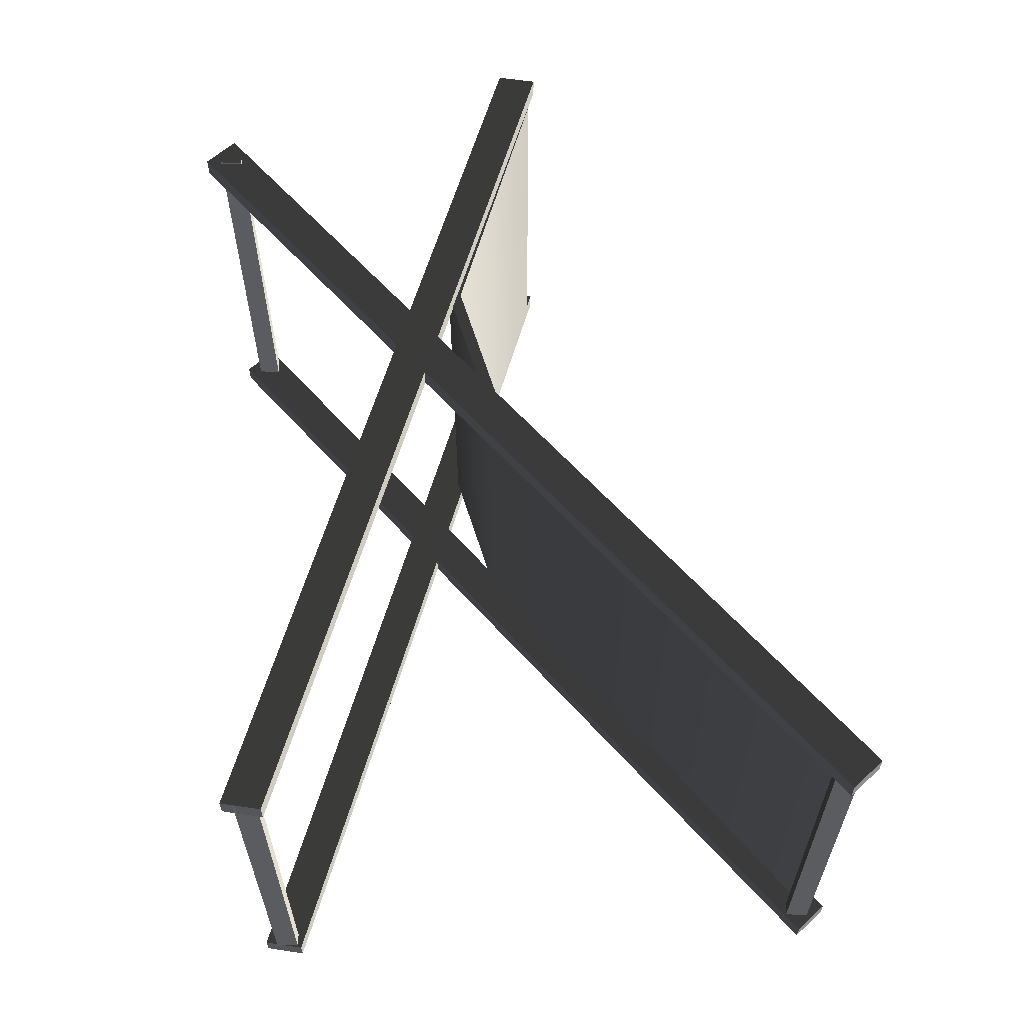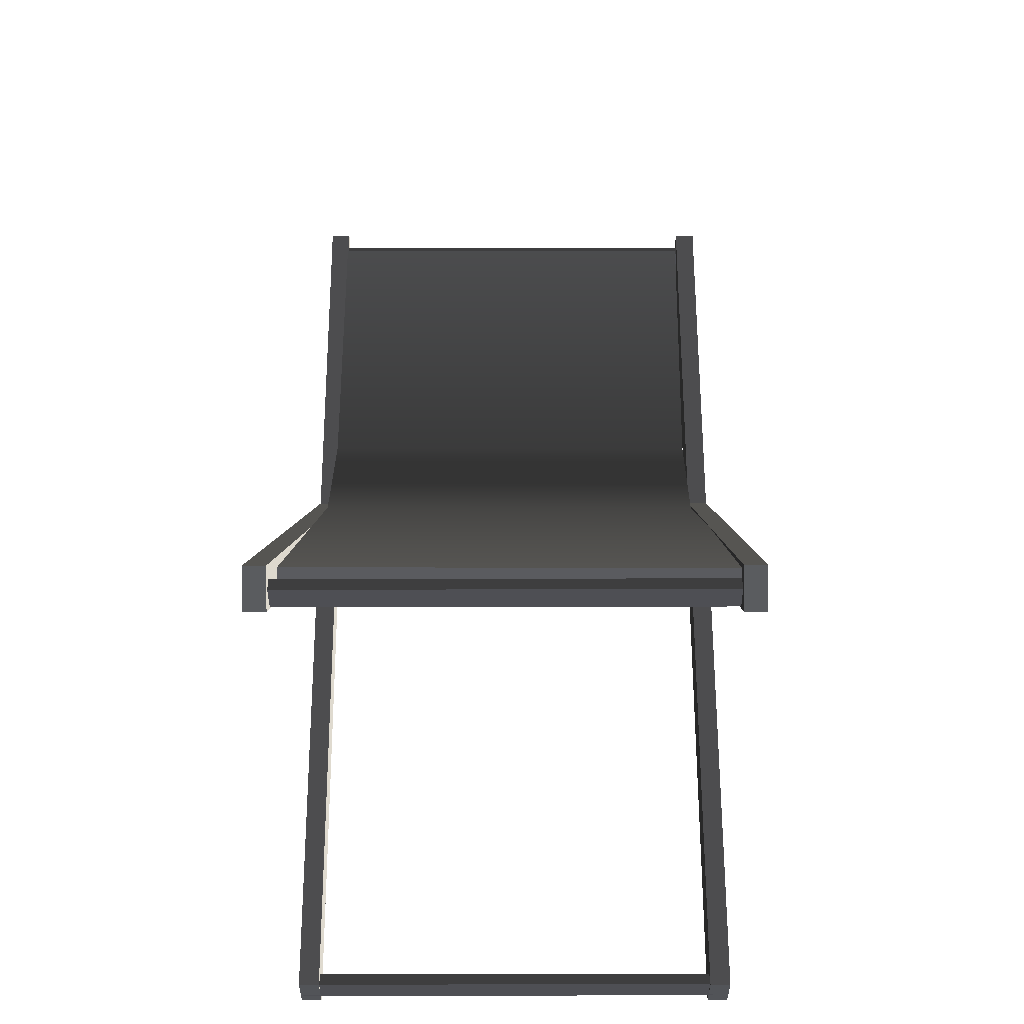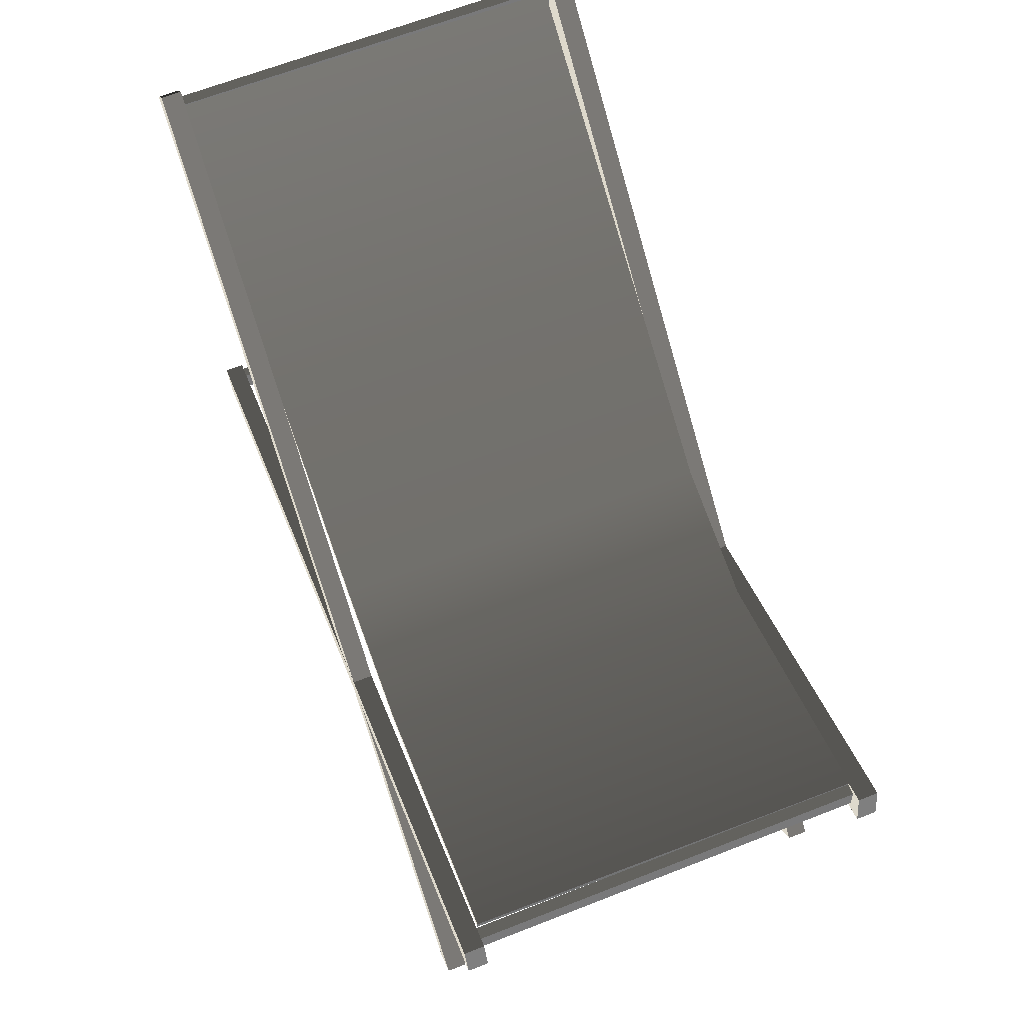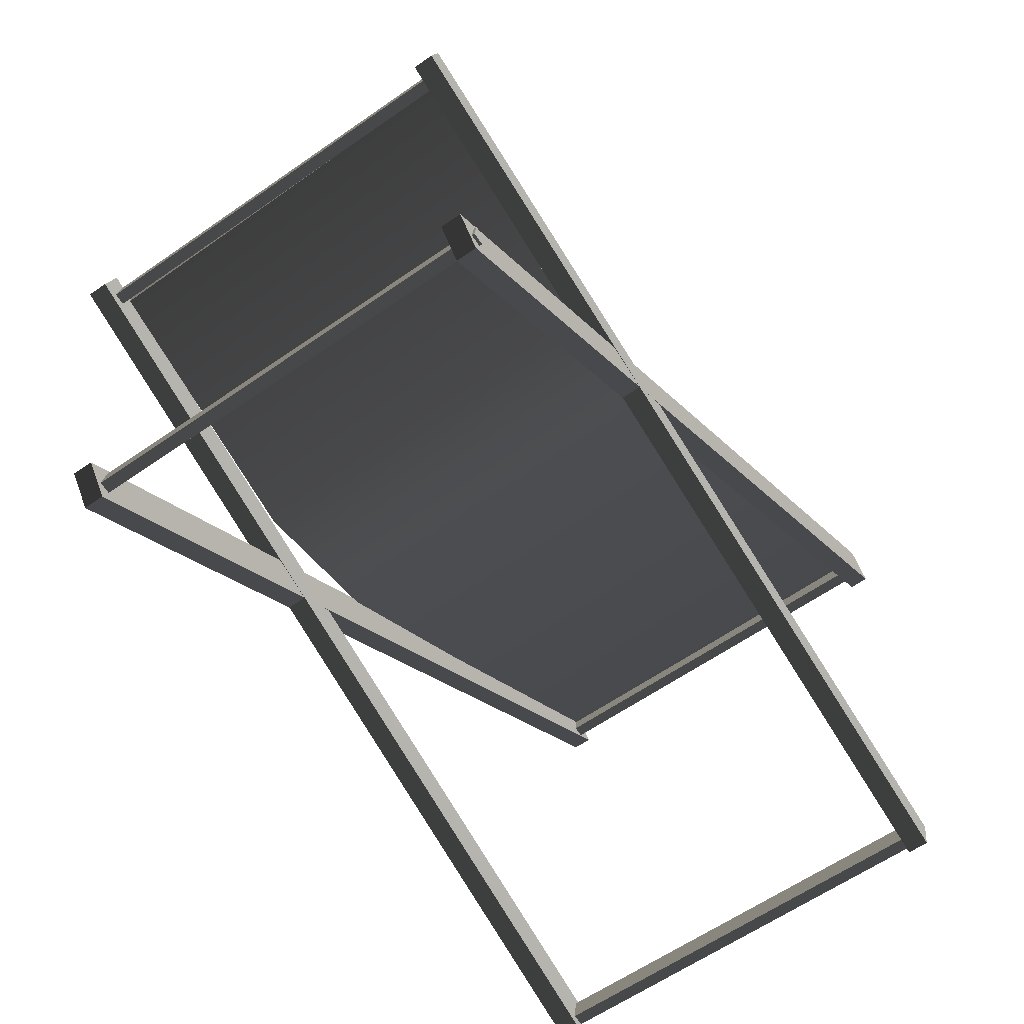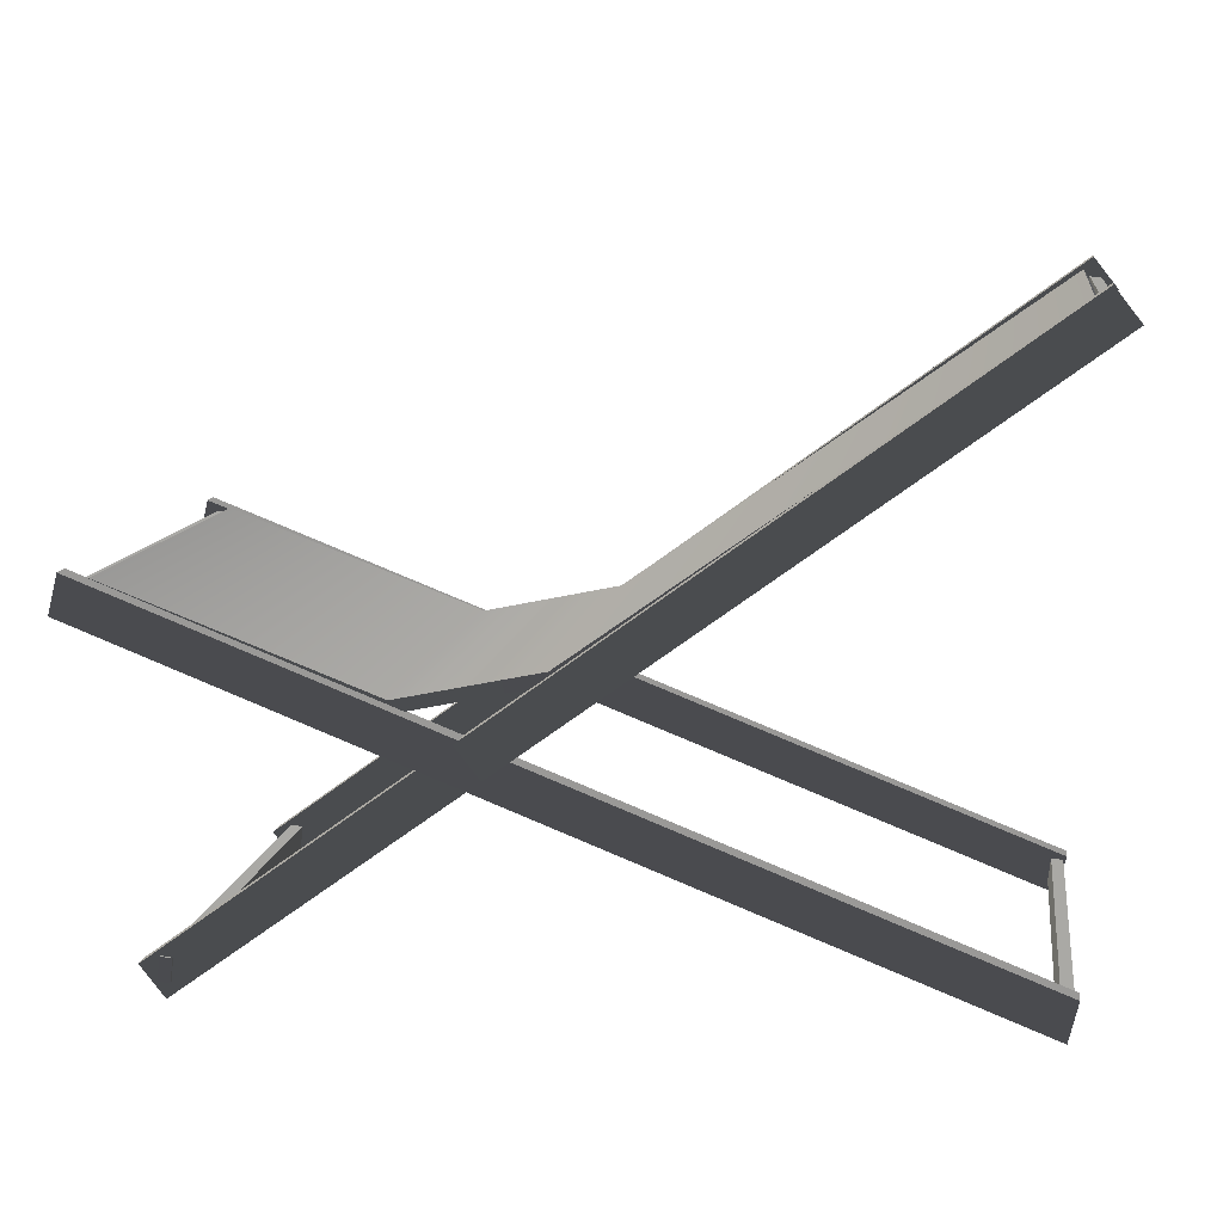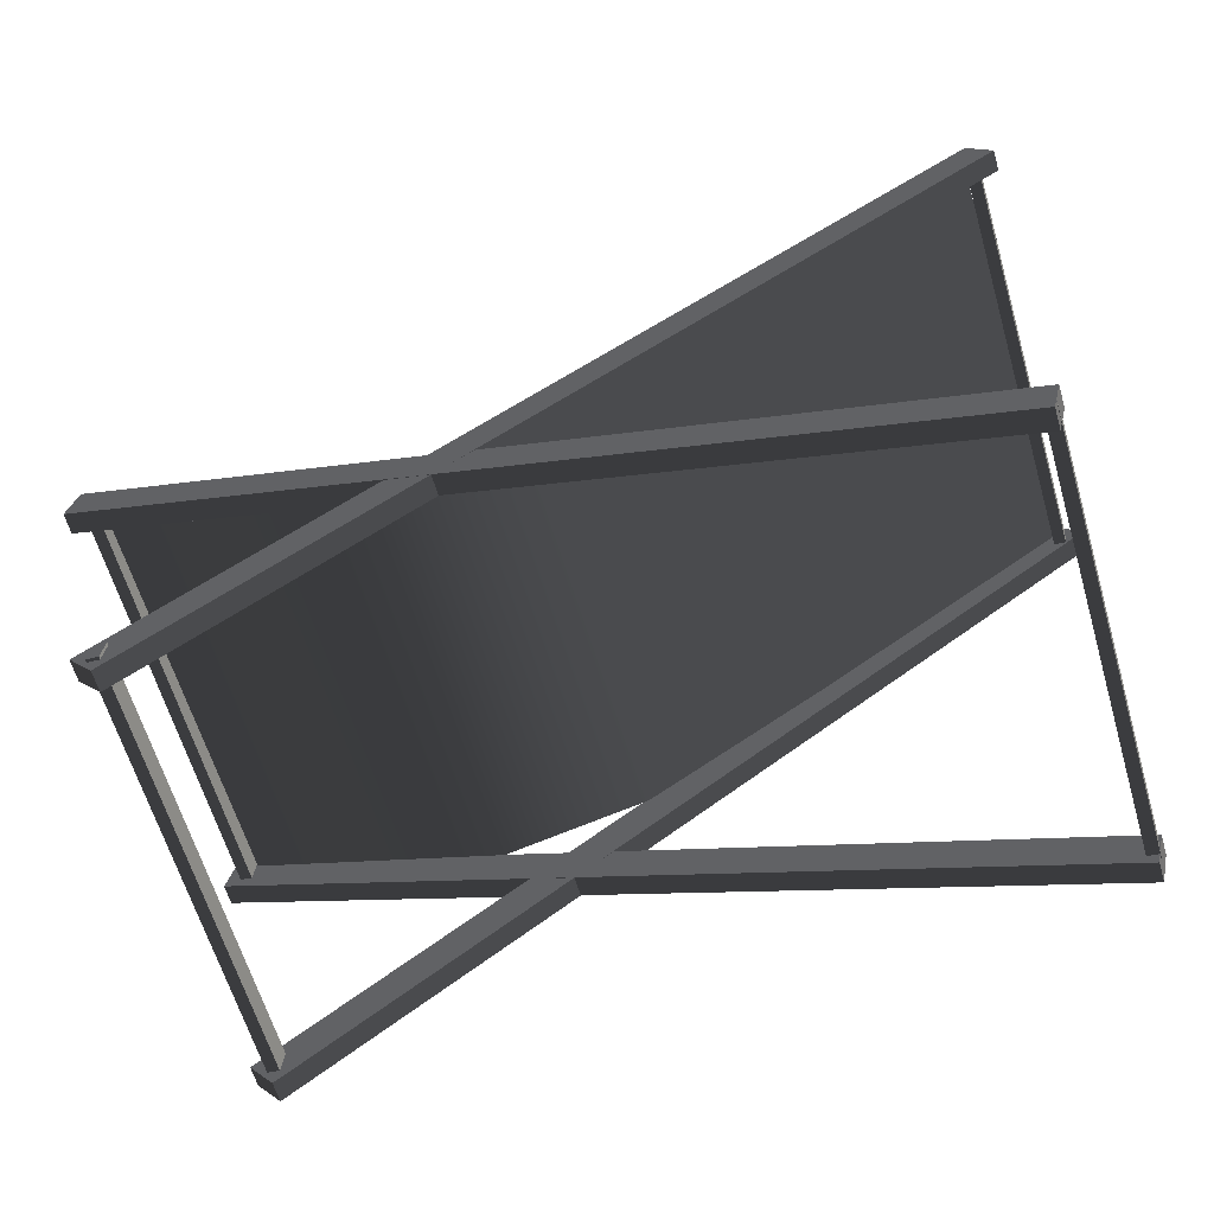
<metadata>
{"format":"obj","ext":"obj","renderer":"f3d","projection":"perspective","resolution":1024,"background":"white","views":[{"elev":60.0,"azim":-94.9,"up":"+Y"},{"elev":41.1,"azim":-89.8,"up":"+Z"},{"elev":66.6,"azim":69.0,"up":"+Z"},{"elev":-62.8,"azim":125.3,"up":"+Z"},{"elev":11.0,"azim":-171.1,"up":"+Z"},{"elev":-63.0,"azim":-163.3,"up":"+Z"}]}
</metadata>
<code>
v -0.1174 0.05812 0.07328
v -0.1111 0.05816 0.0813
v -0.111 0.05288 0.0813
v -0.1174 0.05285 0.07328
v -0.1111 0.05816 0.0813
v 0.09939 0.05596 -0.07328
v 0.09943 0.05069 -0.07328
v -0.111 0.05288 0.0813
v 0.09939 0.05596 -0.07328
v 0.09307 0.05593 -0.0813
v 0.0931 0.05065 -0.0813
v 0.09943 0.05069 -0.07328
v 0.09307 0.05593 -0.0813
v -0.1174 0.05812 0.07328
v -0.1174 0.05285 0.07328
v 0.0931 0.05065 -0.0813
v -0.1174 0.05285 0.07328
v -0.111 0.05288 0.0813
v 0.09943 0.05069 -0.07328
v 0.0931 0.05065 -0.0813
v 0.09307 0.05593 -0.0813
v 0.09939 0.05596 -0.07328
v -0.1111 0.05816 0.0813
v -0.1174 0.05812 0.07328
v -0.1168 -0.05079 0.07328
v -0.1104 -0.05075 0.0813
v -0.1104 -0.05603 0.0813
v -0.1167 -0.05606 0.07328
v -0.1104 -0.05075 0.0813
v 0.1 -0.05295 -0.07328
v 0.1001 -0.05822 -0.07328
v -0.1104 -0.05603 0.0813
v 0.1 -0.05295 -0.07328
v 0.0937 -0.05298 -0.0813
v 0.09373 -0.05826 -0.0813
v 0.1001 -0.05822 -0.07328
v 0.0937 -0.05298 -0.0813
v -0.1168 -0.05079 0.07328
v -0.1167 -0.05606 0.07328
v 0.09373 -0.05826 -0.0813
v -0.1167 -0.05606 0.07328
v -0.1104 -0.05603 0.0813
v 0.1001 -0.05822 -0.07328
v 0.09373 -0.05826 -0.0813
v 0.0937 -0.05298 -0.0813
v 0.1 -0.05295 -0.07328
v -0.1104 -0.05075 0.0813
v -0.1168 -0.05079 0.07328
v 0.09483 0.05669 -0.07693
v 0.09413 0.05669 -0.07103
v 0.09109 0.05667 -0.07138
v 0.09178 0.05667 -0.07729
v 0.09413 0.05669 -0.07103
v 0.09476 -0.05294 -0.07103
v 0.09172 -0.05295 -0.07138
v 0.09109 0.05667 -0.07138
v 0.09476 -0.05294 -0.07103
v 0.09546 -0.05293 -0.07693
v 0.09241 -0.05295 -0.07729
v 0.09172 -0.05295 -0.07138
v 0.09546 -0.05293 -0.07693
v 0.09483 0.05669 -0.07693
v 0.09178 0.05667 -0.07729
v 0.09241 -0.05295 -0.07729
v 0.09178 0.05667 -0.07729
v 0.09109 0.05667 -0.07138
v 0.09172 -0.05295 -0.07138
v 0.09241 -0.05295 -0.07729
v 0.09546 -0.05293 -0.07693
v 0.09476 -0.05294 -0.07103
v 0.09413 0.05669 -0.07103
v 0.09483 0.05669 -0.07693
v -0.1068 -0.05295 -0.08043
v -0.1092 -0.05296 -0.07051
v -0.1092 -0.05824 -0.07051
v -0.1068 -0.05822 -0.08043
v -0.1092 -0.05296 -0.07051
v 0.1149 -0.05168 0.01627
v 0.115 -0.05695 0.01627
v -0.1092 -0.05824 -0.07051
v 0.1149 -0.05168 0.01627
v 0.1174 -0.05166 0.00635
v 0.1174 -0.05693 0.00635
v 0.115 -0.05695 0.01627
v 0.1174 -0.05166 0.00635
v -0.1068 -0.05295 -0.08043
v -0.1068 -0.05822 -0.08043
v 0.1174 -0.05693 0.00635
v -0.1068 -0.05822 -0.08043
v -0.1092 -0.05824 -0.07051
v 0.115 -0.05695 0.01627
v 0.1174 -0.05693 0.00635
v 0.1174 -0.05166 0.00635
v 0.1149 -0.05168 0.01627
v -0.1092 -0.05296 -0.07051
v -0.1068 -0.05295 -0.08043
v -0.1052 0.05554 -0.07701
v -0.1059 0.05553 -0.07111
v -0.109 0.05552 -0.07147
v -0.1083 0.05552 -0.07737
v -0.1059 0.05553 -0.07111
v -0.1053 -0.05409 -0.07111
v -0.1083 -0.05411 -0.07147
v -0.109 0.05552 -0.07147
v -0.1053 -0.05409 -0.07111
v -0.1046 -0.05409 -0.07701
v -0.1076 -0.05411 -0.07737
v -0.1083 -0.05411 -0.07147
v -0.1046 -0.05409 -0.07701
v -0.1052 0.05554 -0.07701
v -0.1083 0.05552 -0.07737
v -0.1076 -0.05411 -0.07737
v -0.1083 0.05552 -0.07737
v -0.109 0.05552 -0.07147
v -0.1083 -0.05411 -0.07147
v -0.1076 -0.05411 -0.07737
v -0.1046 -0.05409 -0.07701
v -0.1053 -0.05409 -0.07111
v -0.1059 0.05553 -0.07111
v -0.1052 0.05554 -0.07701
v -0.1074 0.05596 -0.08043
v -0.1099 0.05595 -0.07051
v -0.1098 0.05067 -0.07051
v -0.1074 0.05069 -0.08043
v -0.1099 0.05595 -0.07051
v 0.1143 0.05724 0.01627
v 0.1144 0.05196 0.01627
v -0.1098 0.05067 -0.07051
v 0.1143 0.05724 0.01627
v 0.1167 0.05725 0.00635
v 0.1168 0.05198 0.00635
v 0.1144 0.05196 0.01627
v 0.1167 0.05725 0.00635
v -0.1074 0.05596 -0.08043
v -0.1074 0.05069 -0.08043
v 0.1168 0.05198 0.00635
v -0.1074 0.05069 -0.08043
v -0.1098 0.05067 -0.07051
v 0.1144 0.05196 0.01627
v 0.1168 0.05198 0.00635
v 0.1167 0.05725 0.00635
v 0.1143 0.05724 0.01627
v -0.1099 0.05595 -0.07051
v -0.1074 0.05596 -0.08043
v 0.1124 0.05679 0.007547
v 0.1117 0.05679 0.01345
v 0.1087 0.05677 0.01309
v 0.1094 0.05678 0.007185
v 0.1117 0.05679 0.01345
v 0.1123 -0.05284 0.01345
v 0.1093 -0.05285 0.01309
v 0.1087 0.05677 0.01309
v 0.1123 -0.05284 0.01345
v 0.113 -0.05283 0.007547
v 0.11 -0.05285 0.007185
v 0.1093 -0.05285 0.01309
v 0.113 -0.05283 0.007547
v 0.1124 0.05679 0.007547
v 0.1094 0.05678 0.007185
v 0.11 -0.05285 0.007185
v 0.1094 0.05678 0.007185
v 0.1087 0.05677 0.01309
v 0.1093 -0.05285 0.01309
v 0.11 -0.05285 0.007185
v 0.113 -0.05283 0.007547
v 0.1123 -0.05284 0.01345
v 0.1117 0.05679 0.01345
v 0.1124 0.05679 0.007547
v -0.1095 0.05687 0.07062
v -0.1102 0.05687 0.07652
v -0.1133 0.05685 0.07616
v -0.1126 0.05686 0.07026
v -0.1102 0.05687 0.07652
v -0.1096 -0.05276 0.07652
v -0.1126 -0.05278 0.07616
v -0.1133 0.05685 0.07616
v -0.1096 -0.05276 0.07652
v -0.1089 -0.05275 0.07062
v -0.112 -0.05277 0.07026
v -0.1126 -0.05278 0.07616
v -0.1089 -0.05275 0.07062
v -0.1095 0.05687 0.07062
v -0.1126 0.05686 0.07026
v -0.112 -0.05277 0.07026
v -0.1126 0.05686 0.07026
v -0.1133 0.05685 0.07616
v -0.1126 -0.05278 0.07616
v -0.112 -0.05277 0.07026
v -0.1089 -0.05275 0.07062
v -0.1096 -0.05276 0.07652
v -0.1102 0.05687 0.07652
v -0.1095 0.05687 0.07062
v -0.108 0.05104 0.078
v 0.005572 0.05247 -0.003348
v 0.005422 -0.0509 -0.003141
v -0.1081 -0.05233 0.07821
v 0.005572 0.05247 -0.003348
v 0.04143 0.05239 -0.01101
v 0.04128 -0.05097 -0.0108
v 0.005422 -0.0509 -0.003141
v 0.1088 -0.05117 0.01449
v 0.1089 0.05219 0.01428
v -0.1097 0.05103 0.07524
v -0.1098 -0.05233 0.07545
v 0.004613 -0.0509 -0.006043
v 0.004763 0.05246 -0.00625
v 0.004763 0.05246 -0.00625
v 0.004613 -0.0509 -0.006043
v 0.04123 -0.05098 -0.01404
v 0.04138 0.05238 -0.01424
v 0.1086 -0.05117 0.01123
v 0.1088 0.05219 0.01103
v -0.1097 0.05103 0.07524
v -0.108 0.05104 0.078
v -0.1081 -0.05233 0.07821
v -0.1098 -0.05233 0.07545
v -0.108 0.05104 0.078
v -0.1097 0.05103 0.07524
v 0.004763 0.05246 -0.00625
v 0.005572 0.05247 -0.003348
v 0.005572 0.05247 -0.003348
v 0.004763 0.05246 -0.00625
v 0.04138 0.05238 -0.01424
v 0.04143 0.05239 -0.01101
v 0.1088 0.05219 0.01103
v 0.1089 0.05219 0.01428
v -0.1098 -0.05233 0.07545
v -0.1081 -0.05233 0.07821
v 0.005422 -0.0509 -0.003141
v 0.004613 -0.0509 -0.006043
v 0.004613 -0.0509 -0.006043
v 0.005422 -0.0509 -0.003141
v 0.04128 -0.05097 -0.0108
v 0.04123 -0.05098 -0.01404
v 0.1088 -0.05117 0.01449
v 0.1086 -0.05117 0.01123
v 0.1089 0.05219 0.01428
v 0.1088 0.05219 0.01103
v 0.1086 -0.05117 0.01123
v 0.1088 -0.05117 0.01449
g Bench_(14)_23836_665
f 1 3 2
f 1 4 3
f 5 7 6
f 5 8 7
f 9 11 10
f 9 12 11
f 13 15 14
f 13 16 15
f 17 19 18
f 17 20 19
f 21 23 22
f 21 24 23
f 25 27 26
f 25 28 27
f 29 31 30
f 29 32 31
f 33 35 34
f 33 36 35
f 37 39 38
f 37 40 39
f 41 43 42
f 41 44 43
f 45 47 46
f 45 48 47
f 49 51 50
f 49 52 51
f 53 55 54
f 53 56 55
f 57 59 58
f 57 60 59
f 61 63 62
f 61 64 63
f 65 67 66
f 65 68 67
f 69 71 70
f 69 72 71
f 73 75 74
f 73 76 75
f 77 79 78
f 77 80 79
f 81 83 82
f 81 84 83
f 85 87 86
f 85 88 87
f 89 91 90
f 89 92 91
f 93 95 94
f 93 96 95
f 97 99 98
f 97 100 99
f 101 103 102
f 101 104 103
f 105 107 106
f 105 108 107
f 109 111 110
f 109 112 111
f 113 115 114
f 113 116 115
f 117 119 118
f 117 120 119
f 121 123 122
f 121 124 123
f 125 127 126
f 125 128 127
f 129 131 130
f 129 132 131
f 133 135 134
f 133 136 135
f 137 139 138
f 137 140 139
f 141 143 142
f 141 144 143
f 145 147 146
f 145 148 147
f 149 151 150
f 149 152 151
f 153 155 154
f 153 156 155
f 157 159 158
f 157 160 159
f 161 163 162
f 161 164 163
f 165 167 166
f 165 168 167
f 169 171 170
f 169 172 171
f 173 175 174
f 173 176 175
f 177 179 178
f 177 180 179
f 181 183 182
f 181 184 183
f 185 187 186
f 185 188 187
f 189 191 190
f 189 192 191
f 193 195 194
f 193 196 195
f 197 199 198
f 197 200 199
f 198 199 201
f 198 201 202
f 203 205 204
f 203 206 205
f 207 209 208
f 207 210 209
f 210 211 209
f 210 212 211
f 213 215 214
f 213 216 215
f 217 219 218
f 217 220 219
f 221 223 222
f 221 224 223
f 224 225 223
f 224 226 225
f 227 229 228
f 227 230 229
f 231 233 232
f 231 234 233
f 234 235 233
f 234 236 235
f 237 239 238
f 237 240 239

</code>
